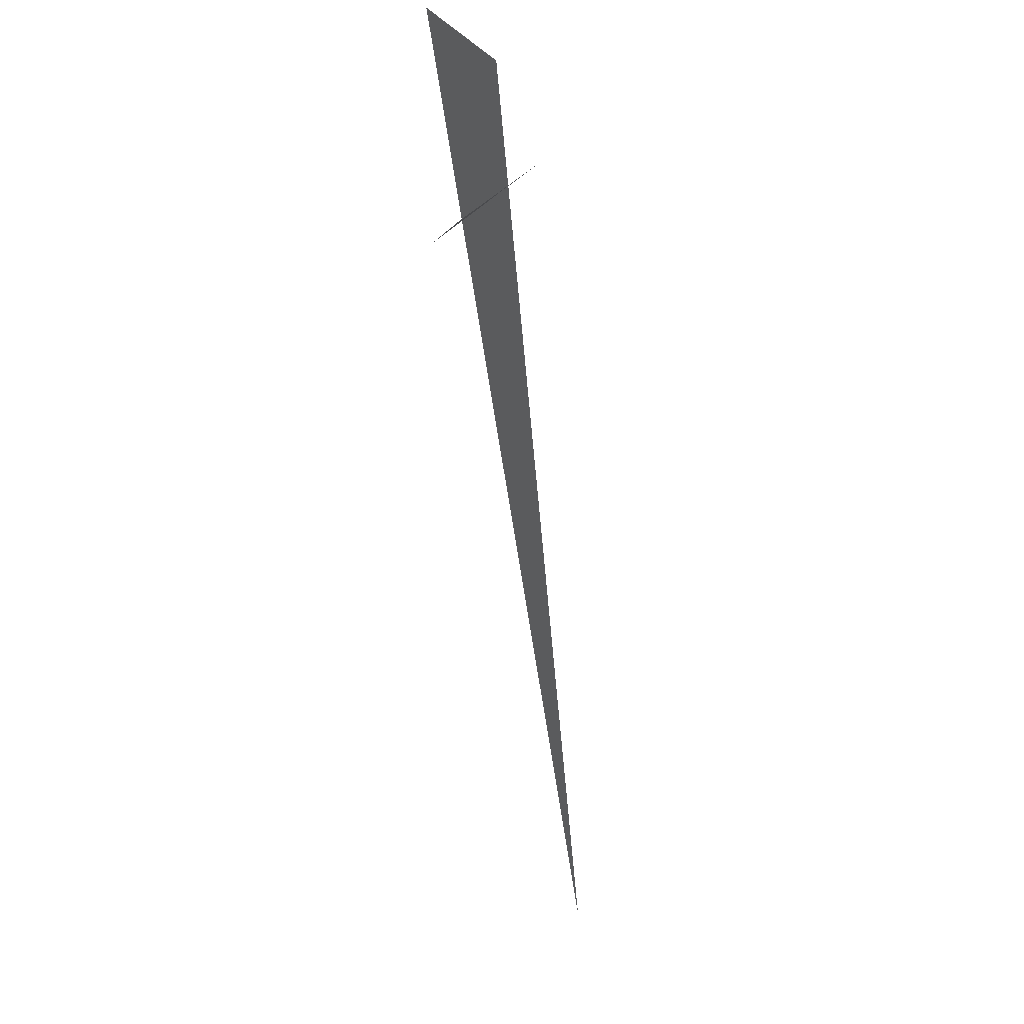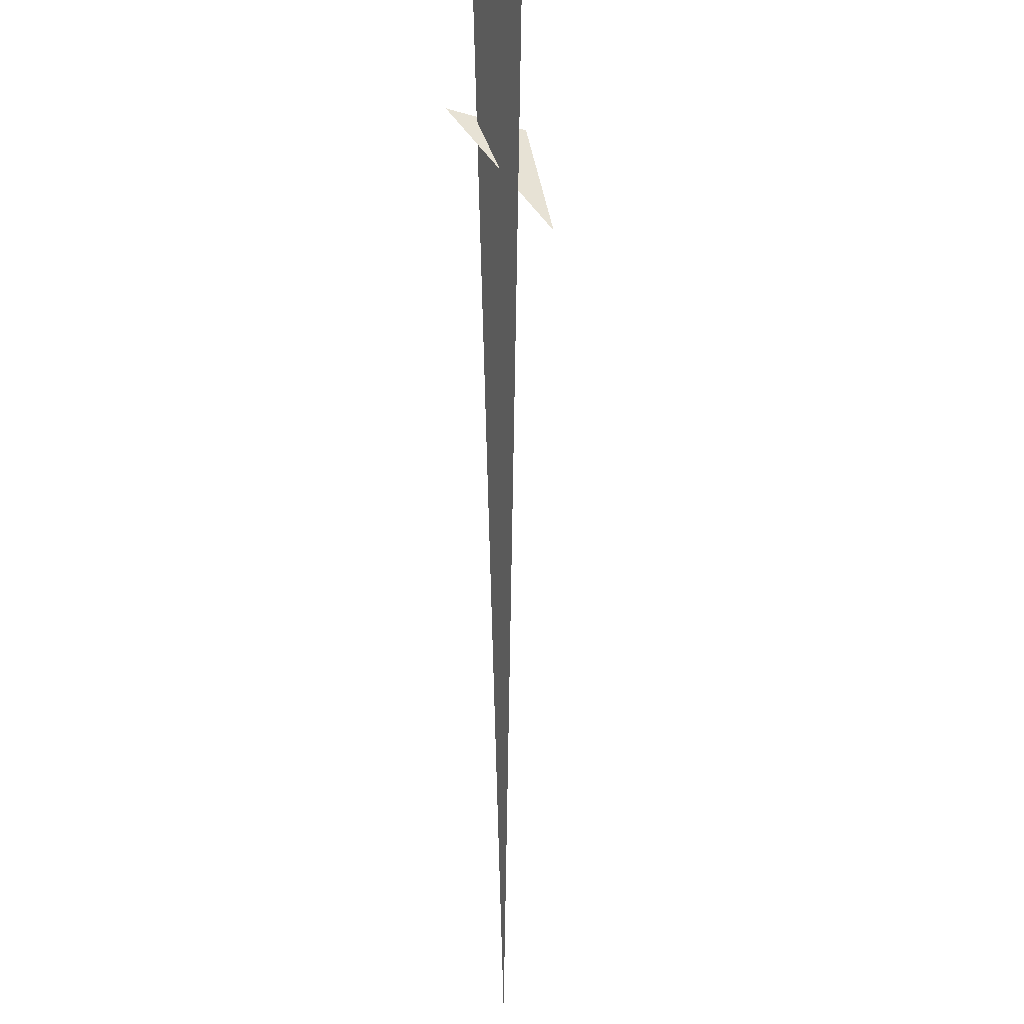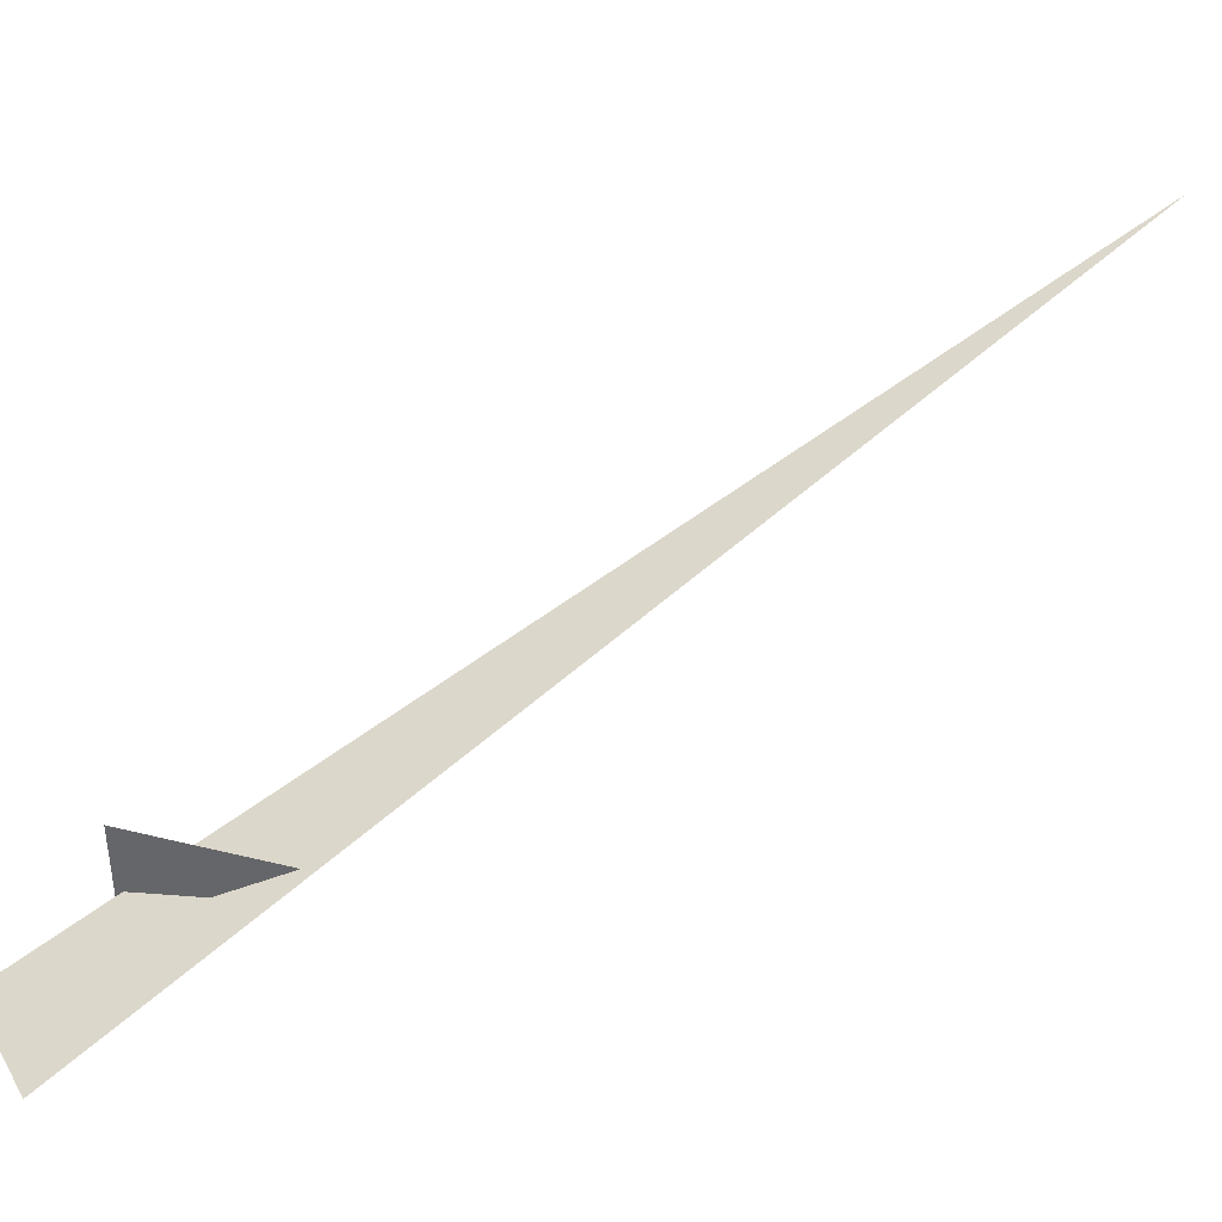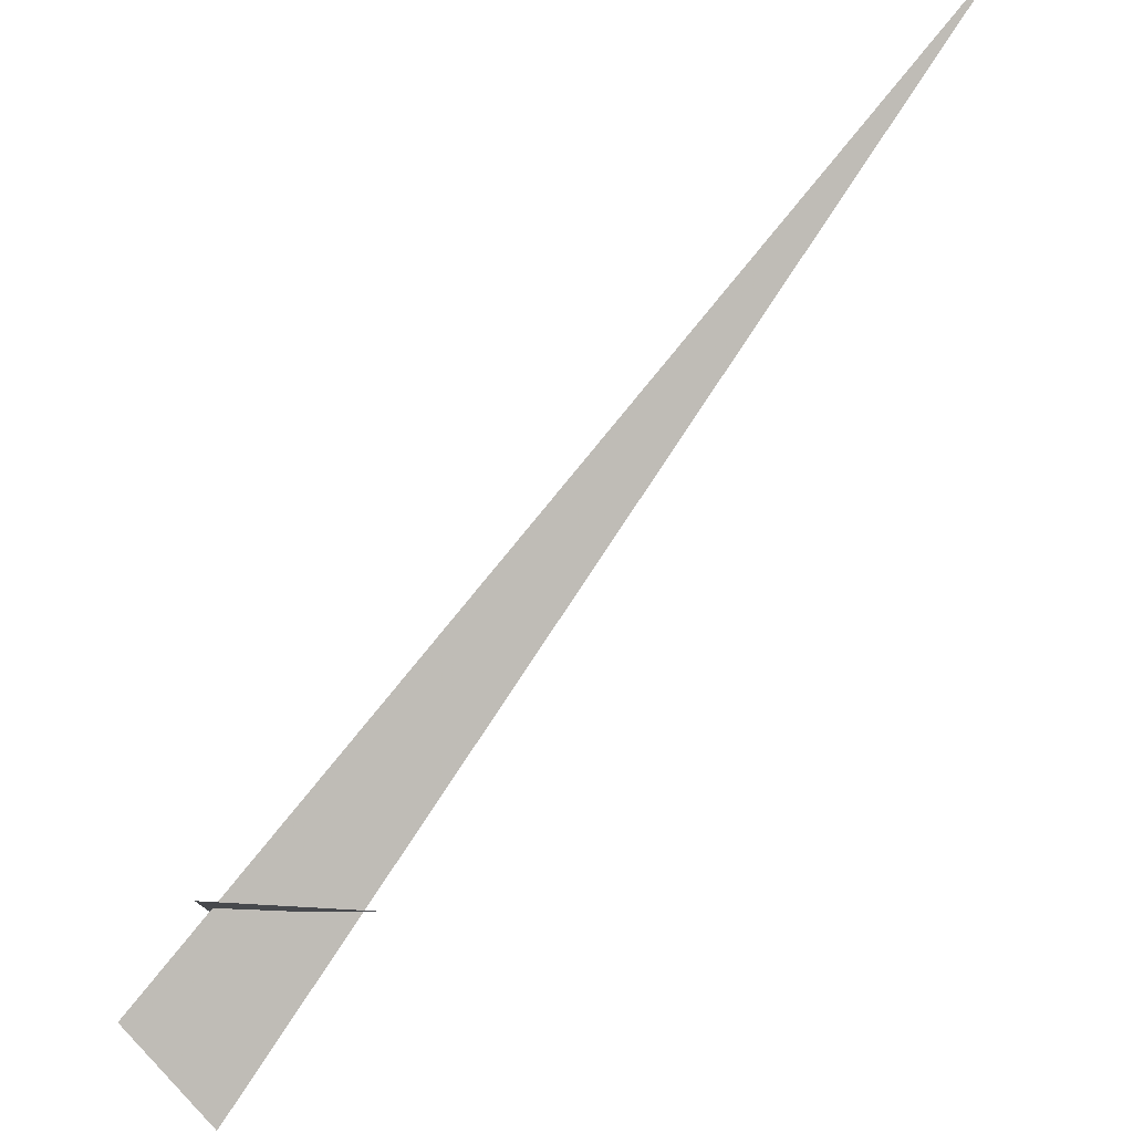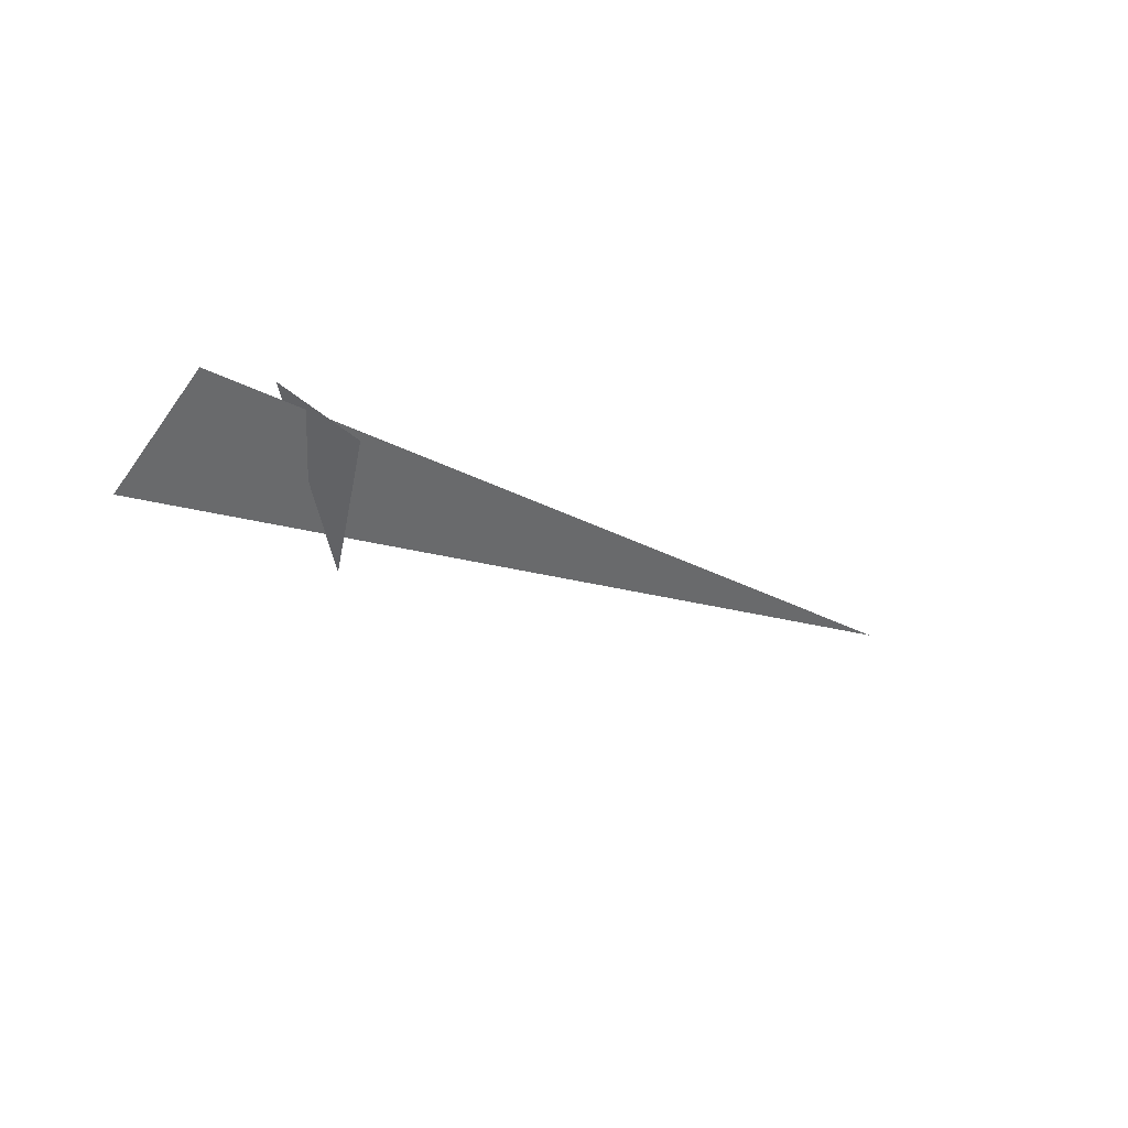
<metadata>
{"format":"obj","ext":"obj","renderer":"f3d","projection":"perspective","resolution":1024,"background":"white","views":[{"elev":74.2,"azim":-133.4,"up":"+Z"},{"elev":-23.5,"azim":57.1,"up":"+Z"},{"elev":29.8,"azim":91.9,"up":"+Y"},{"elev":73.1,"azim":74.4,"up":"+Y"},{"elev":60.7,"azim":124.7,"up":"+Z"}]}
</metadata>
<code>
v 0.1961 5.651 4.023
v 0.08031 5.464 4.312
v 0.09577 5.651 4.317
v 0.2162 5.443 4.503
v -0.896 6.235 2.705
v 0.4305 5.423 4.388
f 1 2 3
f 4 5 6

</code>
